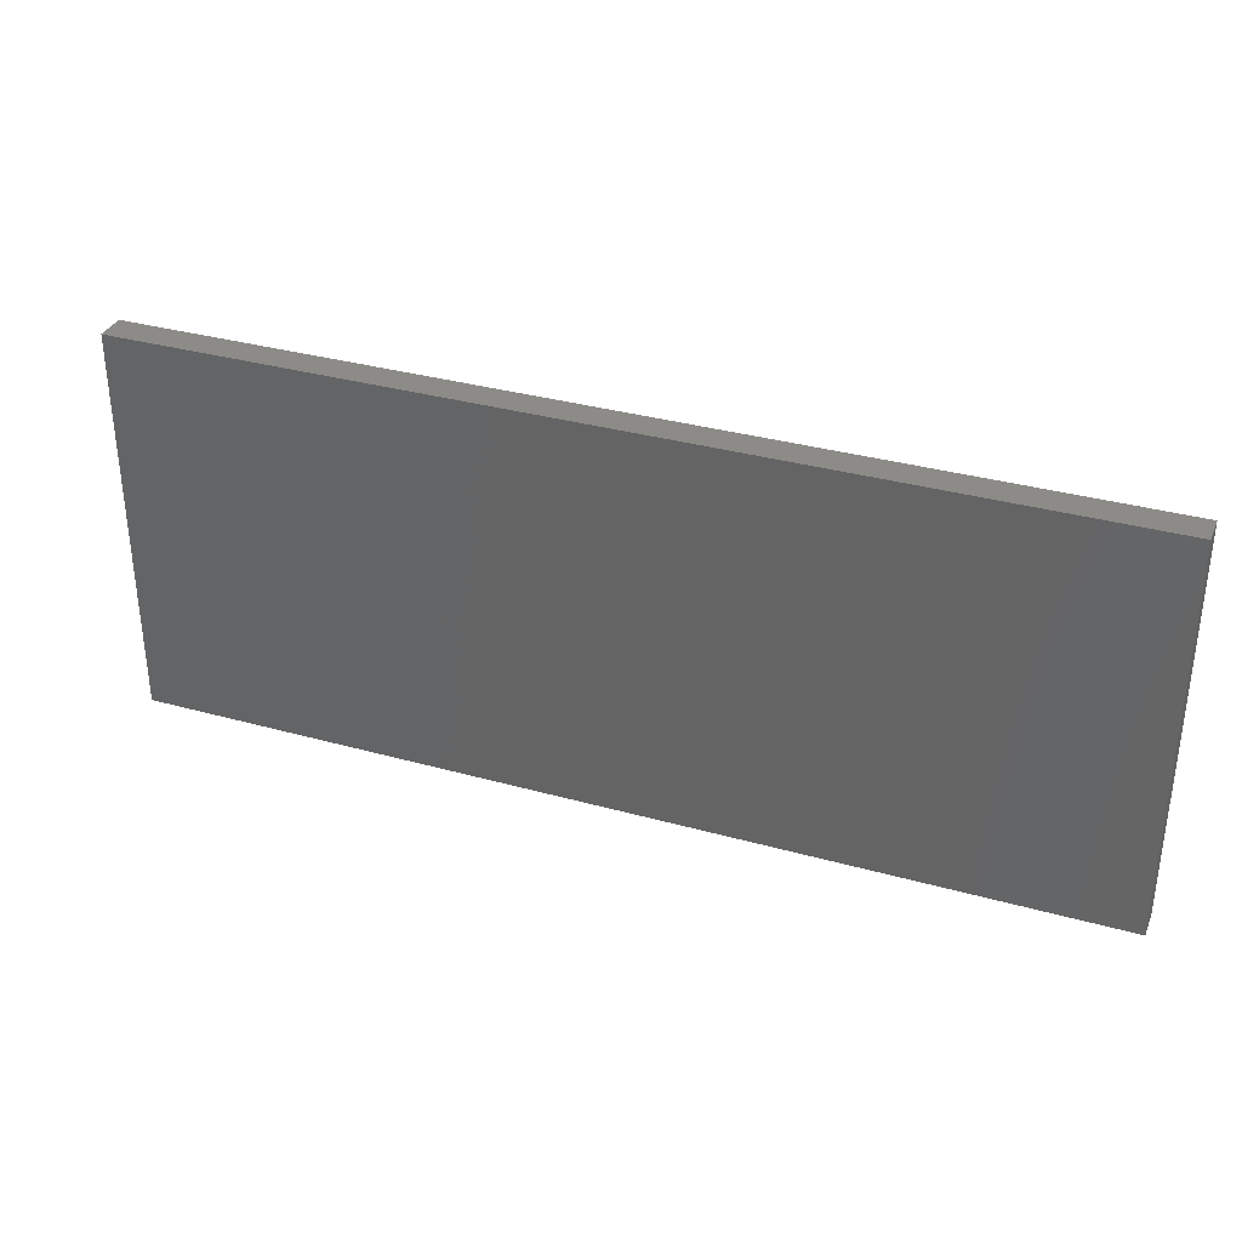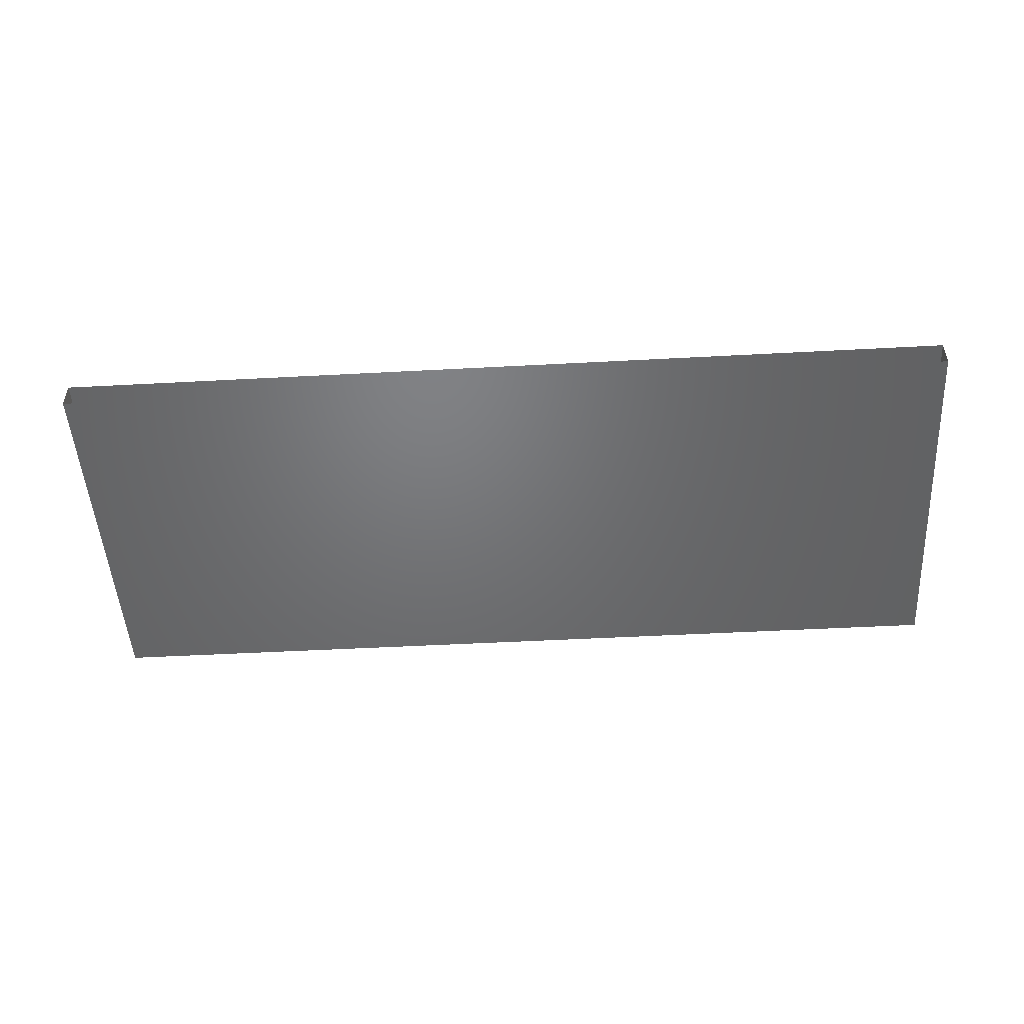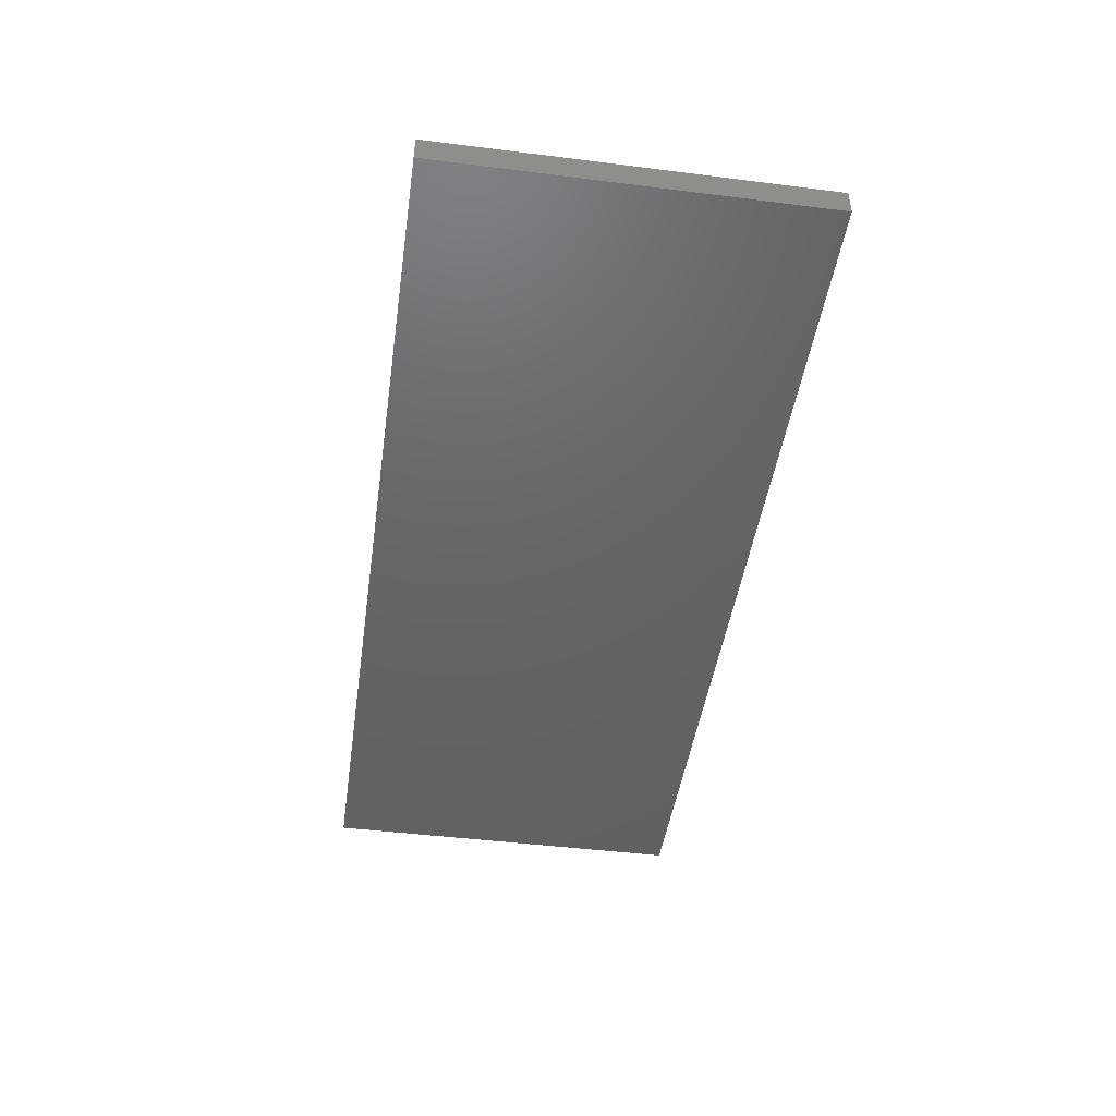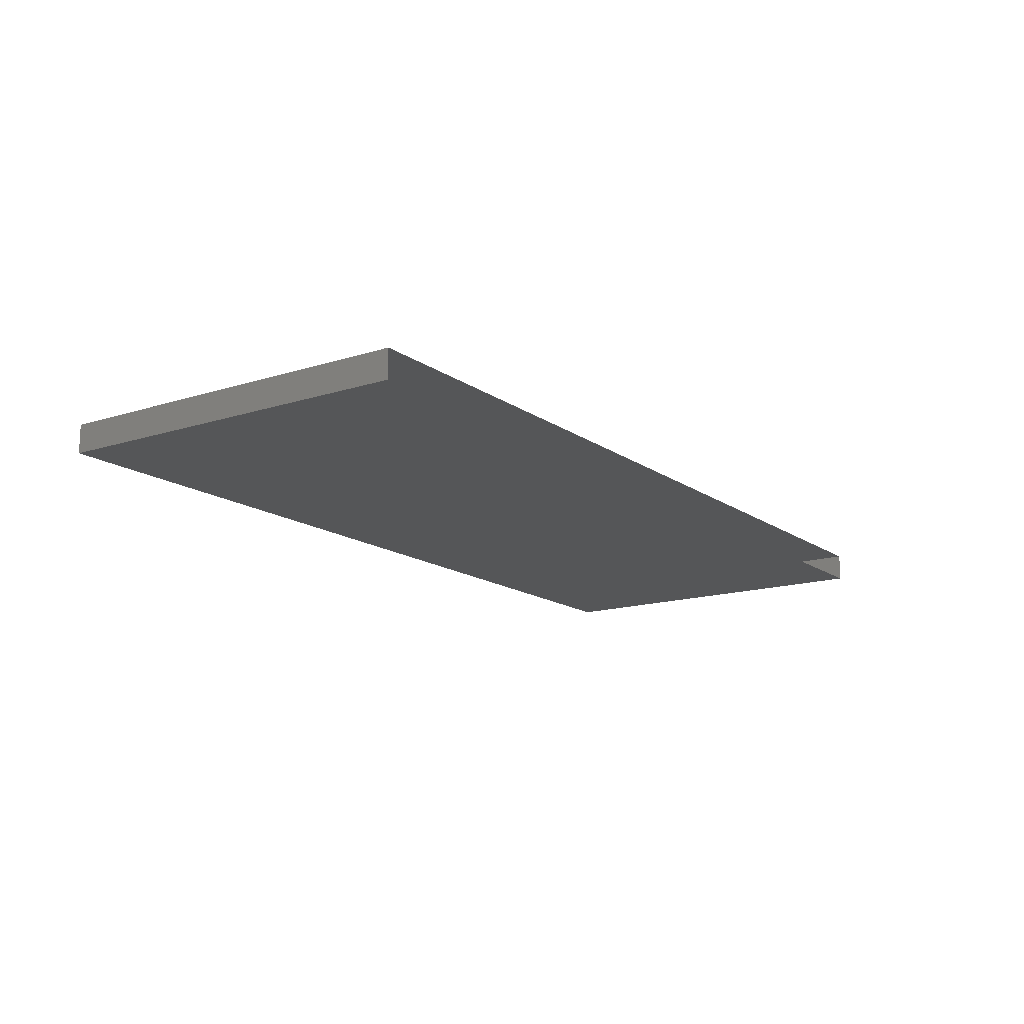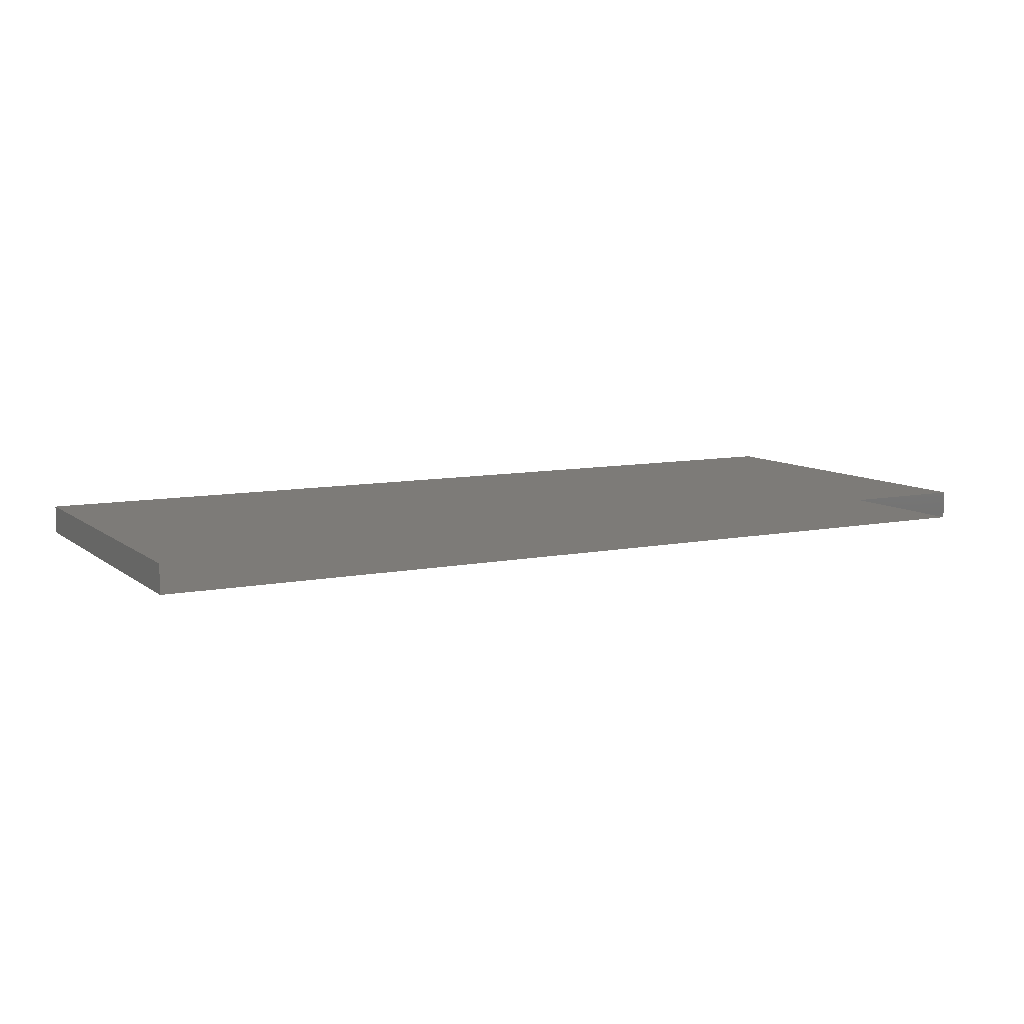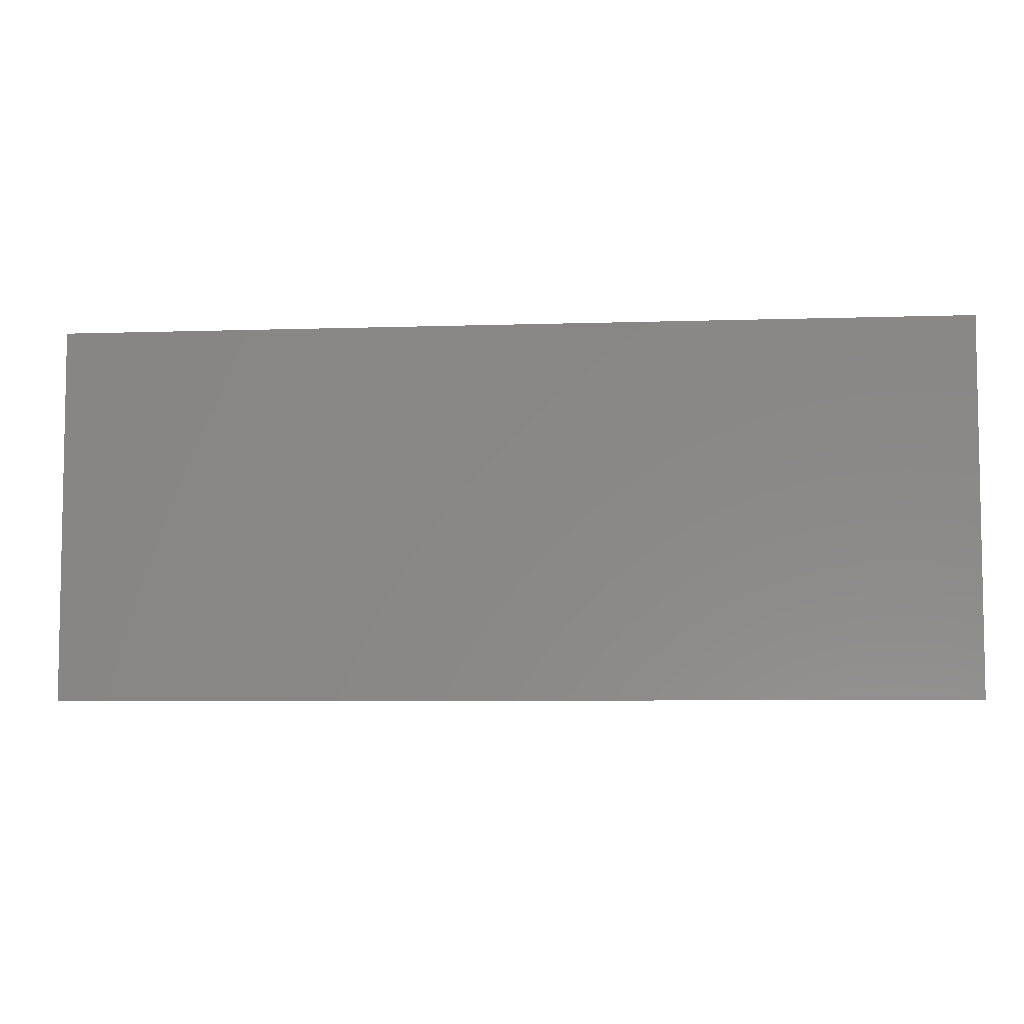
<metadata>
{"format":"stl","ext":"stl","renderer":"f3d","projection":"perspective","resolution":1024,"background":"white","views":[{"elev":33.8,"azim":20.8,"up":"+Z"},{"elev":-49.6,"azim":-176.6,"up":"+Y"},{"elev":-45.8,"azim":-98.2,"up":"+Y"},{"elev":-14.9,"azim":124.4,"up":"+Y"},{"elev":9.0,"azim":151.6,"up":"+Y"},{"elev":-6.2,"azim":-174.3,"up":"+Z"}]}
</metadata>
<code>
# stl→obj: 8 verts, 10 faces
v 38.49 3.148 2.768
v 37.88 3.148 2.768
v 37.88 3.129 2.768
v 38.49 3.129 2.768
v 37.88 3.129 2.518
v 38.49 3.129 2.518
v 37.88 3.148 2.518
v 38.49 3.148 2.518
f 1 2 3
f 1 3 4
f 5 6 4
f 5 4 3
f 7 5 3
f 7 3 2
f 8 7 2
f 8 2 1
f 6 8 1
f 6 1 4

</code>
